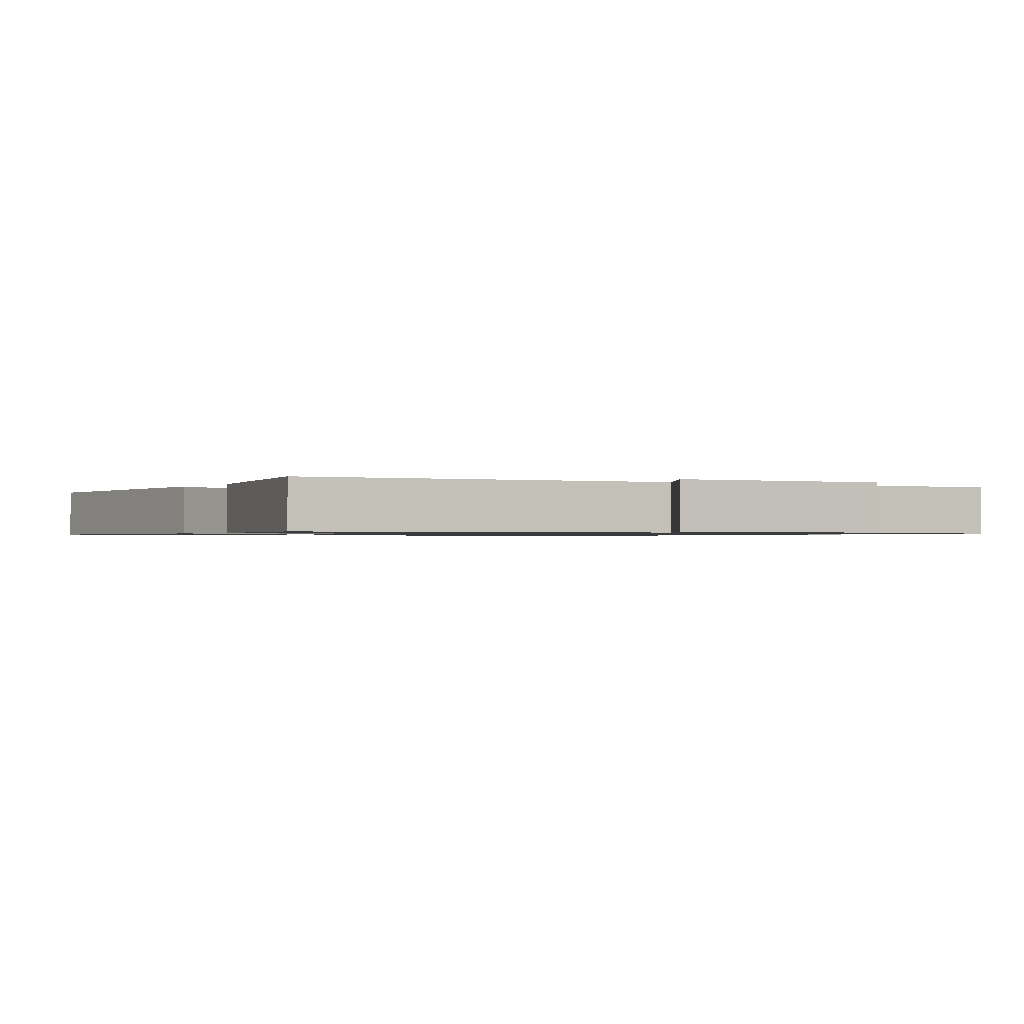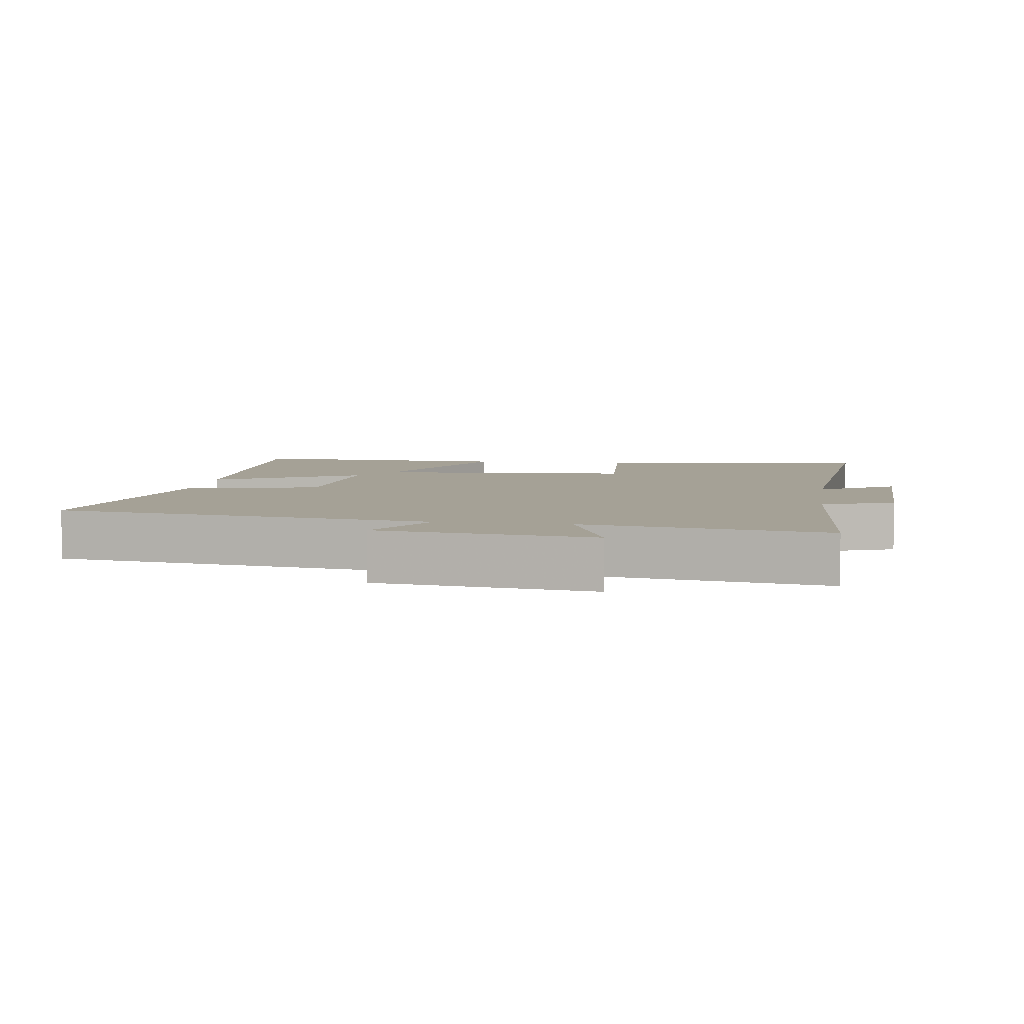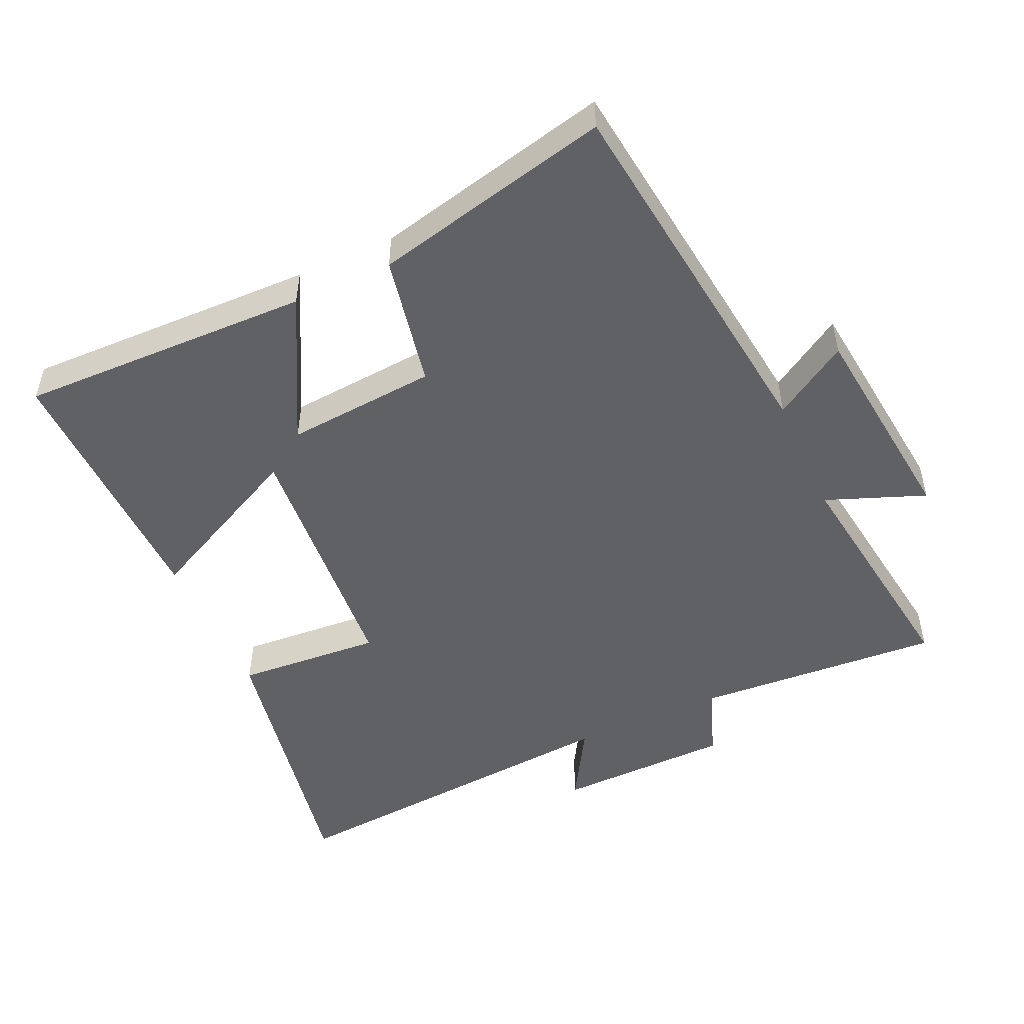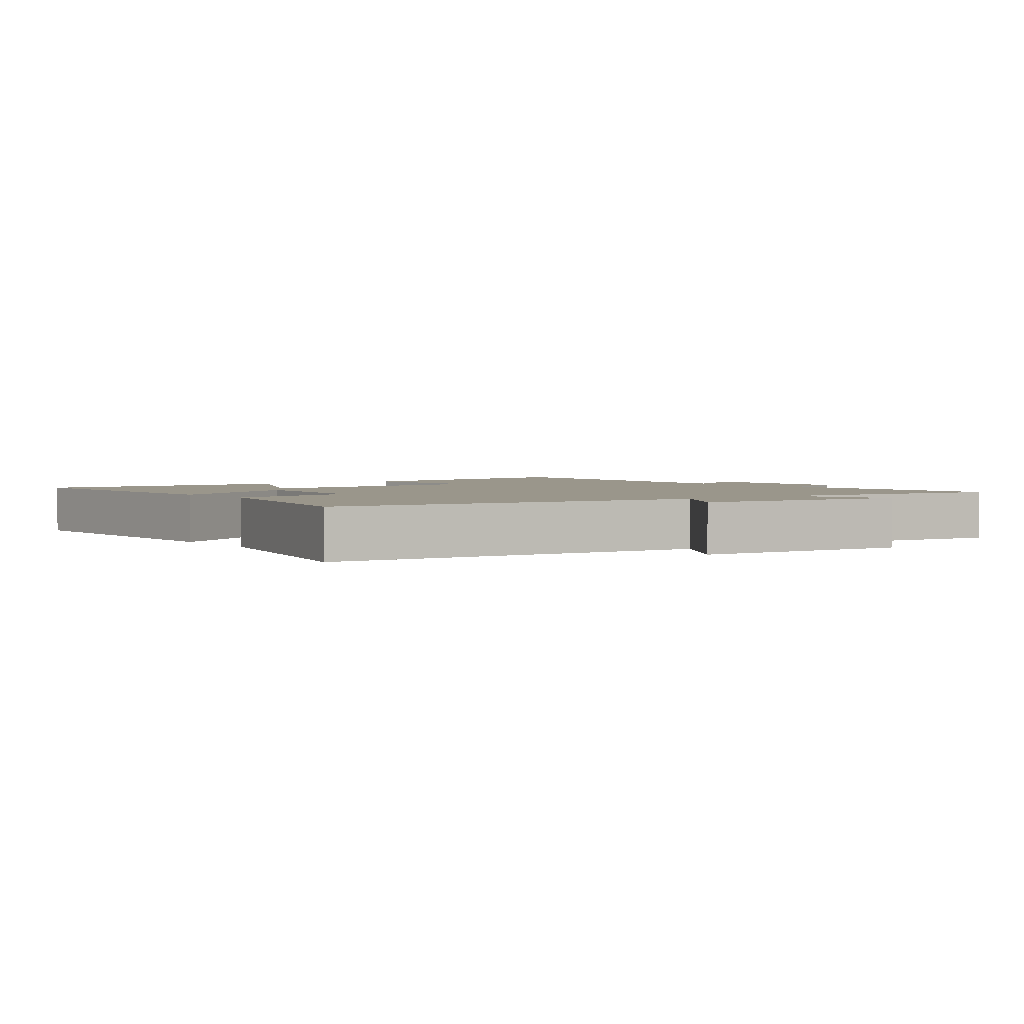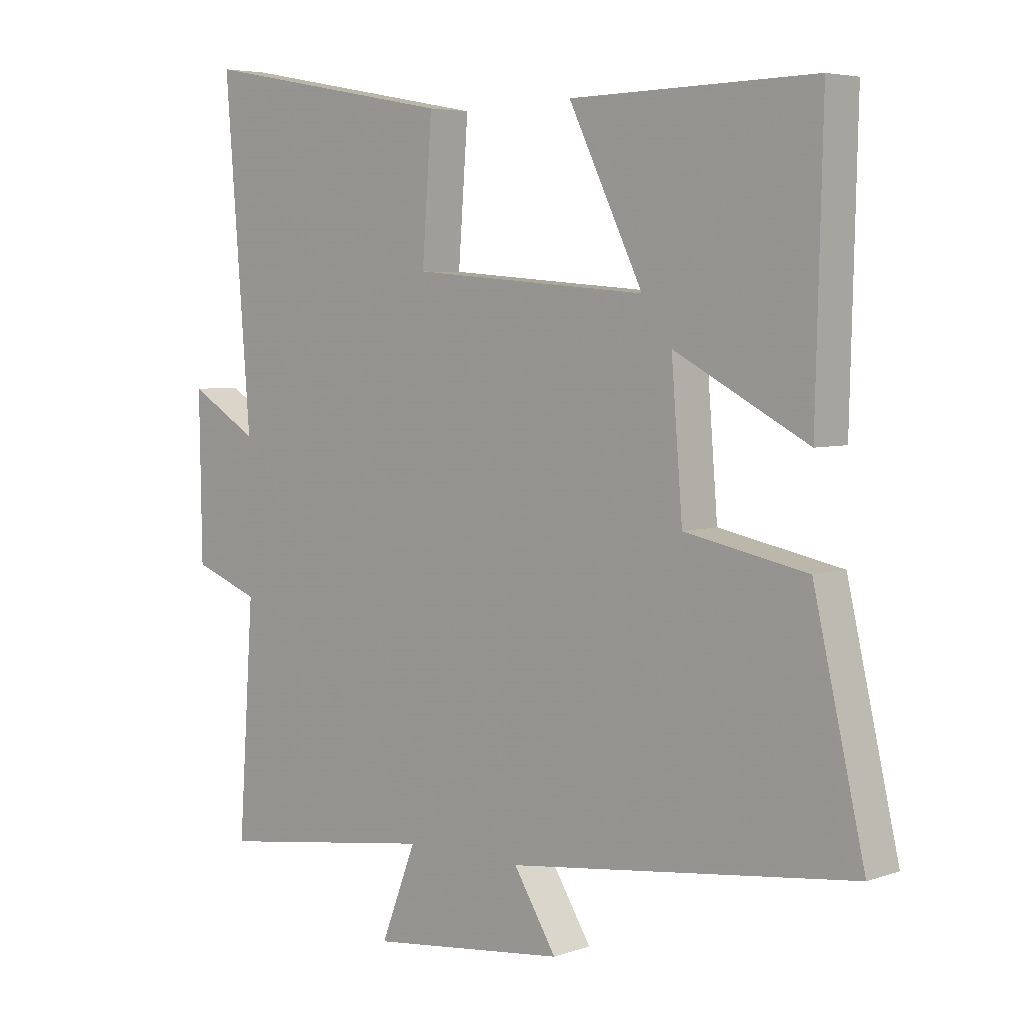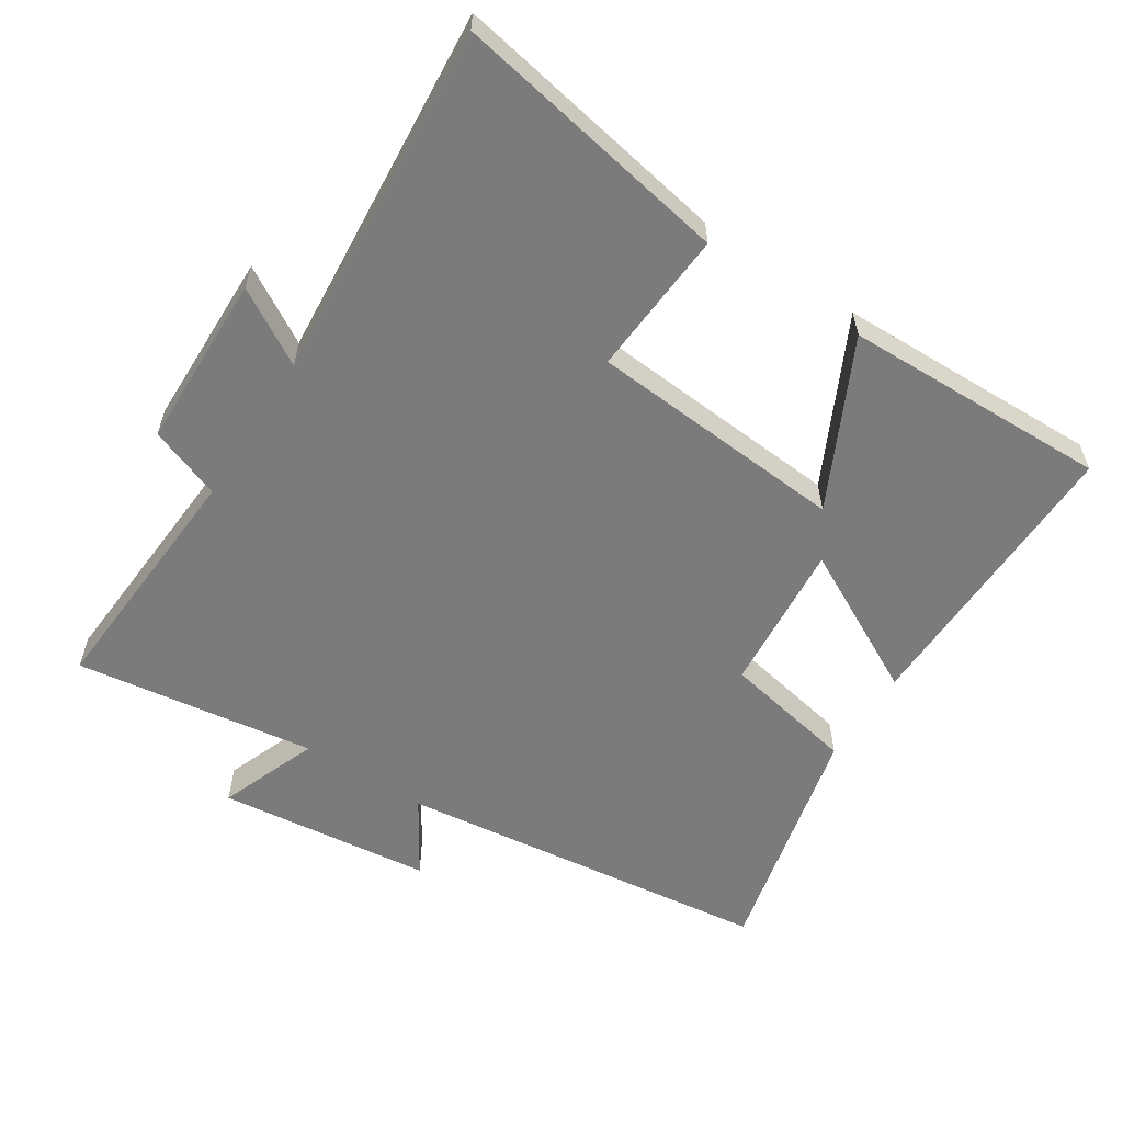
<metadata>
{"format":"obj","ext":"obj","renderer":"f3d","projection":"perspective","resolution":1024,"background":"white","views":[{"elev":-0.9,"azim":147.1,"up":"+Y"},{"elev":6.1,"azim":-171.5,"up":"+Y"},{"elev":-50.4,"azim":114.5,"up":"+Y"},{"elev":2.4,"azim":143.0,"up":"+Y"},{"elev":4.9,"azim":42.7,"up":"+Z"},{"elev":-58.5,"azim":-32.7,"up":"+Y"}]}
</metadata>
<code>
v 0.511 0.07 0.508
v 0.5 0.07 0.073
v 0.285 0.07 0.186
v 0.303 0.07 -0.038
v 0.5 0.07 -0.077
v 0.582 0.07 -0.432
v 0.024 0.07 -0.5
v 0.093 0.07 -0.611
v -0.225 0.07 -0.647
v -0.168 0.07 -0.5
v -0.525 0.07 -0.55
v -0.5 0.07 -0.185
v -0.607 0.07 -0.145
v -0.611 0.07 0.115
v -0.5 0.07 0.049
v -0.542 0.07 0.577
v -0.129 0.07 0.5
v -0.145 0.07 0.284
v 0.237 0.07 0.254
v 0.117 0.07 0.5
v 0.511 0 0.508
v 0.5 0 0.073
v 0.285 0 0.186
v 0.303 0 -0.038
v 0.5 0 -0.077
v 0.582 0 -0.432
v 0.024 0 -0.5
v 0.093 0 -0.611
v -0.225 0 -0.647
v -0.168 0 -0.5
v -0.525 0 -0.55
v -0.5 0 -0.185
v -0.607 0 -0.145
v -0.611 0 0.115
v -0.5 0 0.049
v -0.542 0 0.577
v -0.129 0 0.5
v -0.145 0 0.284
v 0.237 0 0.254
v 0.117 0 0.5
f 1 2 3
f 20 1 3
f 19 20 3
f 18 19 3 4
f 15 16 17 18
f 15 18 4
f 12 13 14 15
f 5 6 7
f 4 5 7
f 15 4 7
f 12 15 7
f 10 11 12
f 10 12 7 8
f 8 9 10
f 23 22 21
f 23 21 40
f 23 40 39
f 24 23 39 38
f 38 37 36 35
f 24 38 35
f 35 34 33 32
f 27 26 25
f 27 25 24
f 27 24 35
f 27 35 32
f 32 31 30
f 28 27 32 30
f 30 29 28
f 1 21 22 2
f 2 22 23 3
f 3 23 24 4
f 4 24 25 5
f 5 25 26 6
f 6 26 27 7
f 7 27 28 8
f 8 28 29 9
f 9 29 30 10
f 10 30 31 11
f 11 31 32 12
f 12 32 33 13
f 13 33 34 14
f 14 34 35 15
f 15 35 36 16
f 16 36 37 17
f 17 37 38 18
f 18 38 39 19
f 19 39 40 20
f 20 40 21 1

</code>
